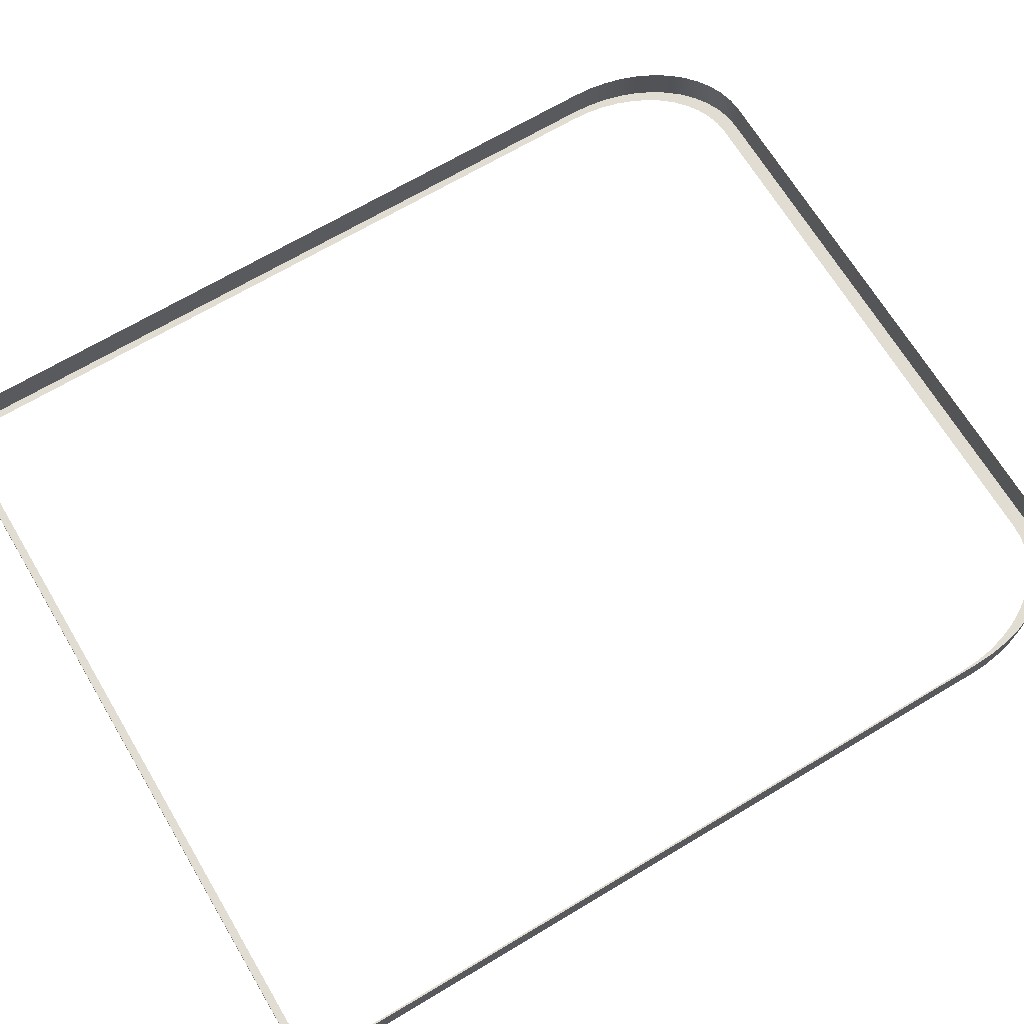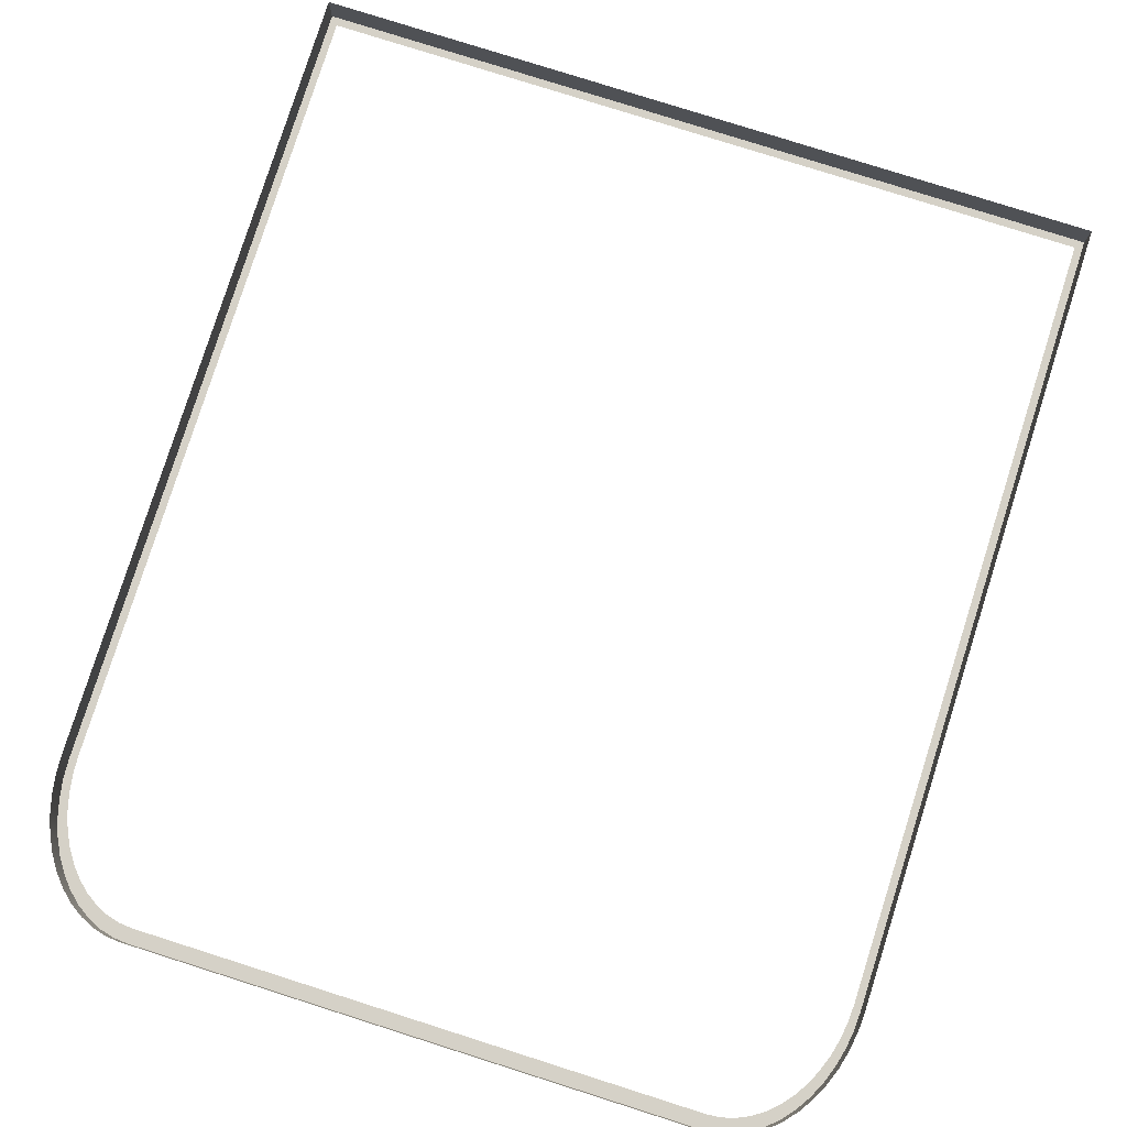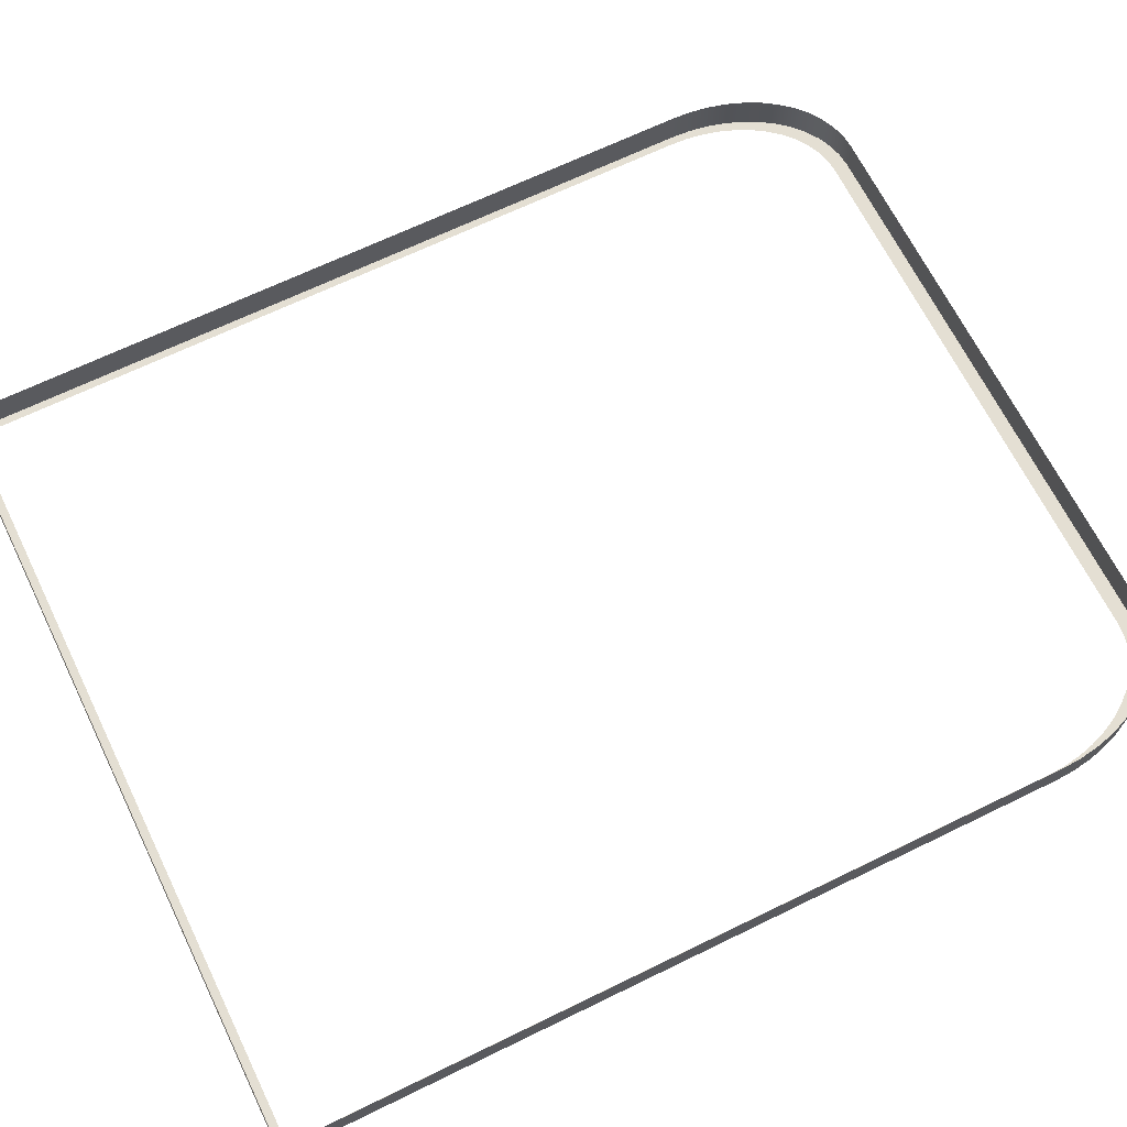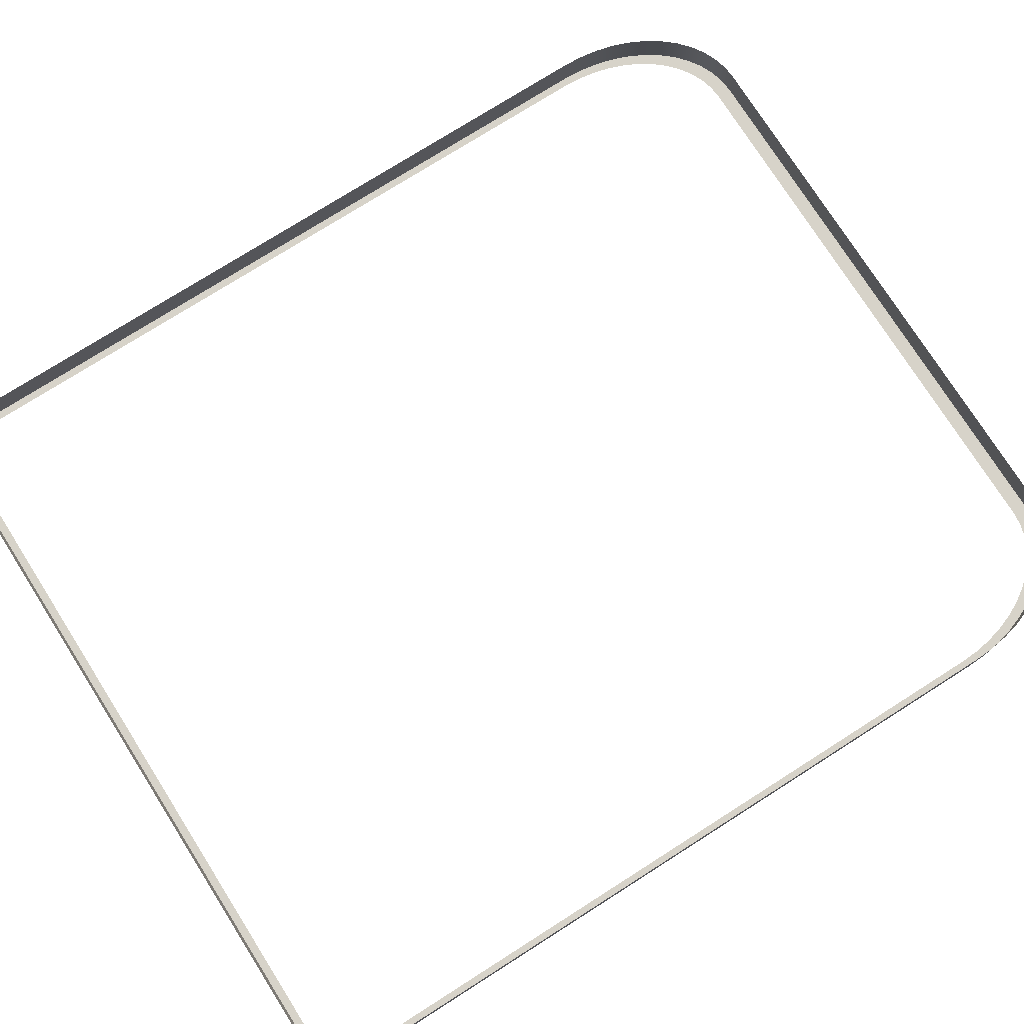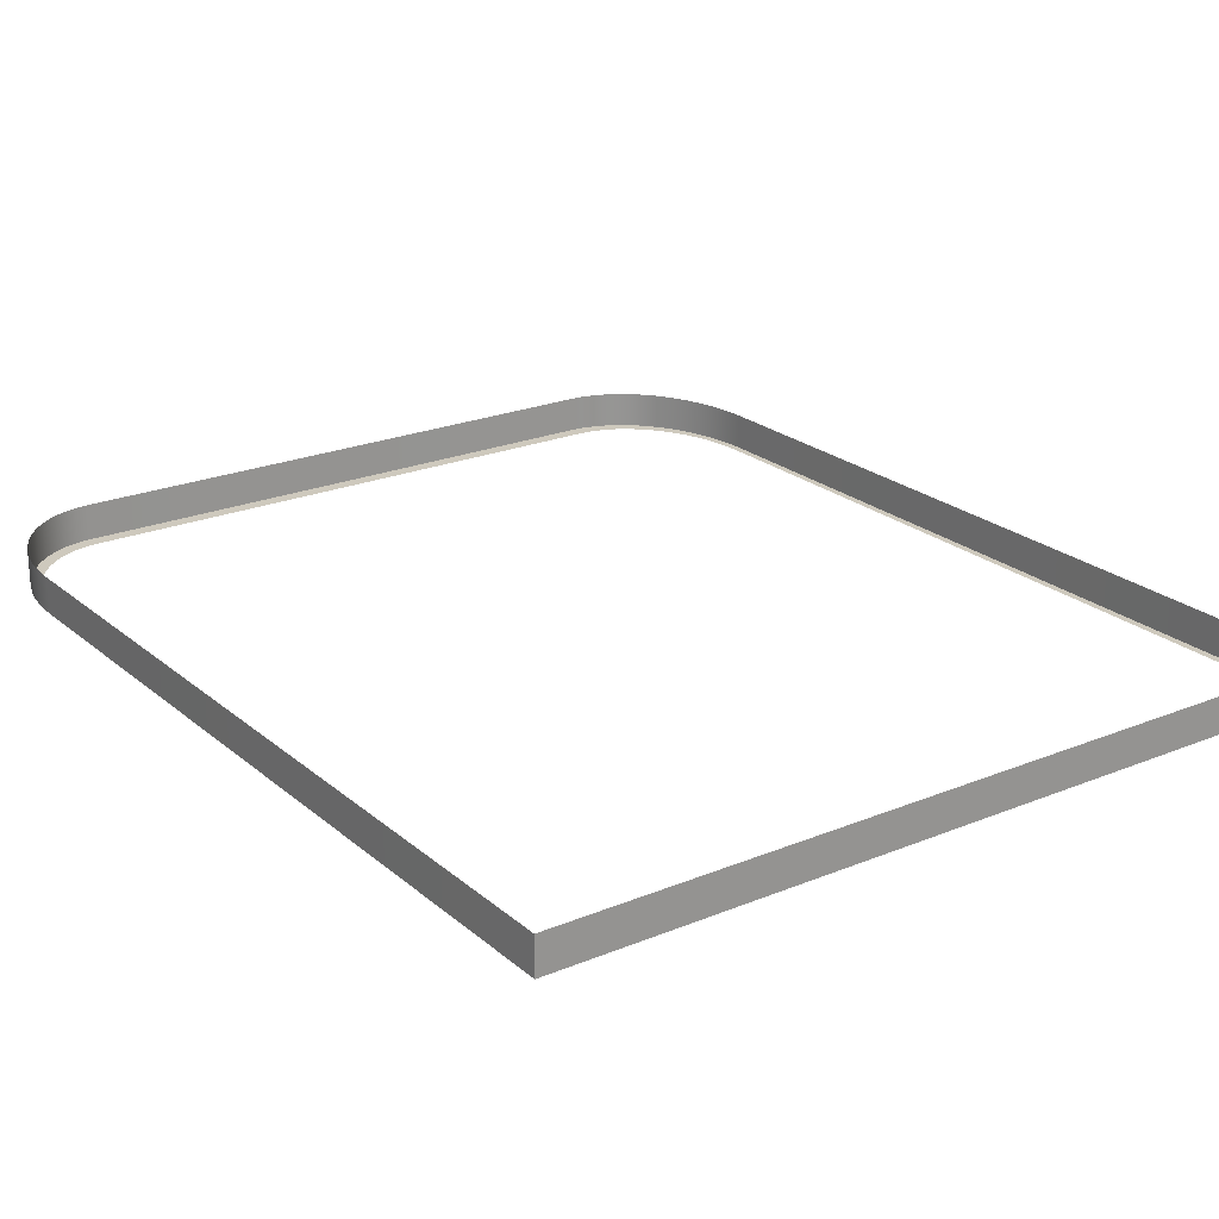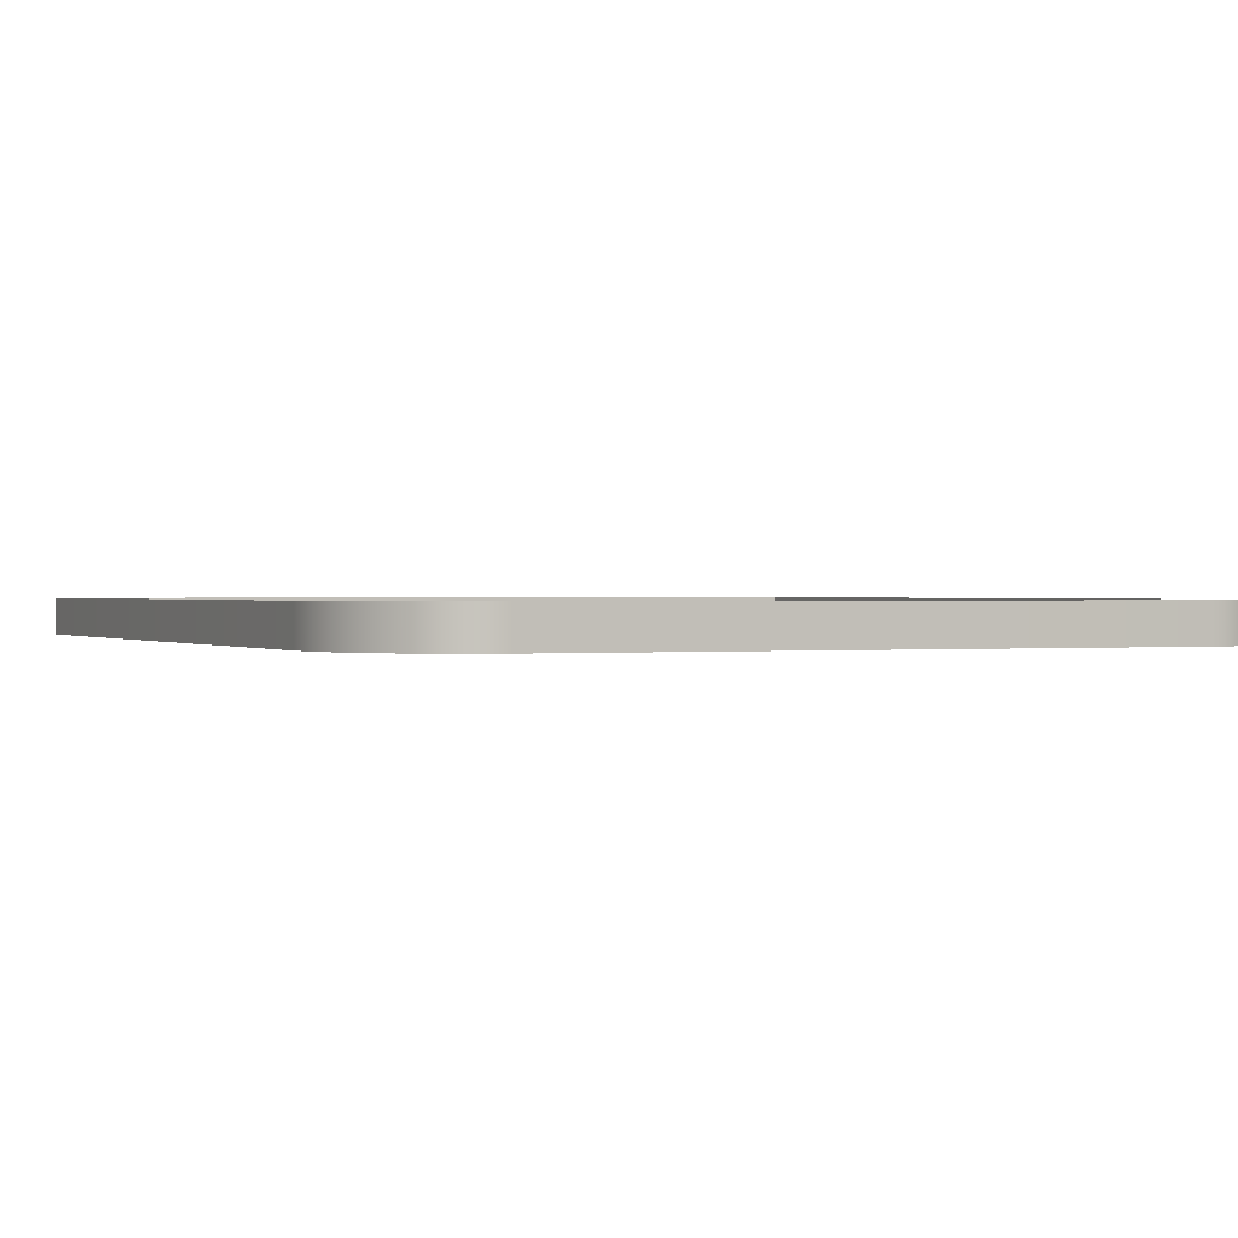
<metadata>
{"format":"obj","ext":"obj","renderer":"f3d","projection":"perspective","resolution":1024,"background":"white","views":[{"elev":68.2,"azim":59.1,"up":"+Z"},{"elev":79.6,"azim":-162.4,"up":"+Z"},{"elev":66.6,"azim":63.9,"up":"+Z"},{"elev":76.2,"azim":57.6,"up":"+Z"},{"elev":22.7,"azim":-35.3,"up":"+Z"},{"elev":0.6,"azim":156.1,"up":"+Z"}]}
</metadata>
<code>
o #ID148
v -0.348 0.3965 0.2819
v -0.3455 0.4134 0.3131
v -0.348 0.3965 0.3131
v -0.3455 0.4134 0.2819
v -0.3455 0.4134 0.2819
v -0.348 0.3965 0.2819
v -0.3455 0.4134 0.3131
v -0.348 0.3965 0.3131
v 0.3468 -0.3162 0.2819
v 0.3402 -0.3092 0.2819
v -0.3488 -0.3162 0.2819
v 0.3468 0.3796 0.2819
v 0.09382 -0.3092 0.2819
v 0.3402 -0.2621 0.2819
v 0.3402 0.3753 0.2819
v 0.3394 0.3913 0.2819
v 0.346 0.3965 0.2819
v 0.3371 0.407 0.2819
v 0.3435 0.4134 0.2819
v 0.3332 0.4222 0.2819
v 0.3394 0.4297 0.2819
v 0.328 0.4366 0.2819
v 0.3338 0.4452 0.2819
v 0.3214 0.45 0.2819
v 0.3267 0.4595 0.2819
v 0.3135 0.462 0.2819
v 0.3183 0.4724 0.2819
v 0.3046 0.4726 0.2819
v 0.3087 0.4838 0.2819
v 0.2947 0.4815 0.2819
v 0.284 0.4886 0.2819
v 0.298 0.4934 0.2819
v 0.2727 0.4938 0.2819
v 0.2866 0.501 0.2819
v 0.2611 0.4969 0.2819
v 0.2492 0.498 0.2819
v -0.2511 0.498 0.2819
v -0.3421 -0.3092 0.2819
v -0.3488 0.3796 0.2819
v -0.2189 -0.3092 0.2819
v -0.3421 -0.2621 0.2819
v -0.3421 0.3753 0.2819
v -0.3413 0.3913 0.2819
v -0.348 0.3965 0.2819
v -0.339 0.407 0.2819
v -0.3455 0.4134 0.2819
v -0.3352 0.4222 0.2819
v -0.3414 0.4297 0.2819
v -0.3299 0.4366 0.2819
v -0.3357 0.4452 0.2819
v -0.3233 0.45 0.2819
v -0.3286 0.4595 0.2819
v -0.3155 0.462 0.2819
v -0.3202 0.4724 0.2819
v -0.3065 0.4726 0.2819
v -0.3106 0.4838 0.2819
v -0.2966 0.4815 0.2819
v -0.2859 0.4886 0.2819
v -0.3 0.4934 0.2819
v -0.2747 0.4938 0.2819
v -0.2885 0.501 0.2819
v -0.263 0.4969 0.2819
v 0.2745 0.5065 0.2819
v -0.2764 0.5065 0.2819
v 0.2619 0.5099 0.2819
v -0.2639 0.5099 0.2819
v 0.2494 0.511 0.2819
v -0.2514 0.511 0.2819
v 0.217 -0.3092 0.2819
v 0.3402 -0.3092 0.2819
v 0.09382 -0.3092 0.2819
v 0.217 -0.3092 0.2819
v -0.2514 0.511 0.2819
v 0.2494 0.511 0.2819
v -0.2639 0.5099 0.2819
v 0.2619 0.5099 0.2819
v -0.2764 0.5065 0.2819
v 0.2745 0.5065 0.2819
v -0.2885 0.501 0.2819
v 0.2866 0.501 0.2819
v -0.2511 0.498 0.2819
v -0.263 0.4969 0.2819
v -0.2747 0.4938 0.2819
v -0.3 0.4934 0.2819
v -0.2859 0.4886 0.2819
v -0.3106 0.4838 0.2819
v -0.2966 0.4815 0.2819
v -0.3065 0.4726 0.2819
v -0.3202 0.4724 0.2819
v -0.3155 0.462 0.2819
v -0.3286 0.4595 0.2819
v -0.3233 0.45 0.2819
v -0.3357 0.4452 0.2819
v -0.3299 0.4366 0.2819
v -0.3414 0.4297 0.2819
v -0.3352 0.4222 0.2819
v -0.3455 0.4134 0.2819
v -0.339 0.407 0.2819
v -0.348 0.3965 0.2819
v -0.3413 0.3913 0.2819
v -0.3488 0.3796 0.2819
v -0.3421 0.3753 0.2819
v -0.3421 -0.2621 0.2819
v -0.3421 -0.3092 0.2819
v -0.2189 -0.3092 0.2819
v -0.3488 -0.3162 0.2819
v 0.2492 0.498 0.2819
v 0.2611 0.4969 0.2819
v 0.2727 0.4938 0.2819
v 0.298 0.4934 0.2819
v 0.284 0.4886 0.2819
v 0.3087 0.4838 0.2819
v 0.2947 0.4815 0.2819
v 0.3046 0.4726 0.2819
v 0.3183 0.4724 0.2819
v 0.3135 0.462 0.2819
v 0.3267 0.4595 0.2819
v 0.3214 0.45 0.2819
v 0.3338 0.4452 0.2819
v 0.328 0.4366 0.2819
v 0.3394 0.4297 0.2819
v 0.3332 0.4222 0.2819
v 0.3435 0.4134 0.2819
v 0.3371 0.407 0.2819
v 0.346 0.3965 0.2819
v 0.3394 0.3913 0.2819
v 0.3468 0.3796 0.2819
v 0.3402 0.3753 0.2819
v 0.3402 -0.2621 0.2819
v 0.3468 -0.3162 0.2819
v -0.3414 0.4297 0.2819
v -0.3414 0.4297 0.3131
v -0.3414 0.4297 0.2819
v -0.3414 0.4297 0.3131
v -0.3488 0.3796 0.2819
v -0.3488 0.3796 0.3131
v -0.3488 0.3796 0.2819
v -0.3488 0.3796 0.3131
v -0.2885 0.501 0.2819
v -0.3 0.4934 0.3131
v -0.3 0.4934 0.2819
v -0.2885 0.501 0.3131
v -0.2885 0.501 0.3131
v -0.2885 0.501 0.2819
v -0.3 0.4934 0.3131
v -0.3 0.4934 0.2819
v -0.3106 0.4838 0.2819
v -0.3106 0.4838 0.3131
v -0.3106 0.4838 0.2819
v -0.3106 0.4838 0.3131
v -0.3202 0.4724 0.2819
v -0.3202 0.4724 0.3131
v -0.3202 0.4724 0.2819
v -0.3202 0.4724 0.3131
v -0.3286 0.4595 0.2819
v -0.3286 0.4595 0.3131
v -0.3286 0.4595 0.2819
v -0.3286 0.4595 0.3131
v -0.3357 0.4452 0.3131
v -0.3357 0.4452 0.2819
v -0.3357 0.4452 0.2819
v -0.3357 0.4452 0.3131
v -0.3488 -0.3162 0.2819
v -0.3488 -0.3162 0.3131
v -0.3488 -0.3162 0.2819
v -0.3488 -0.3162 0.3131
v -0.3488 -0.3162 0.3131
v 0.3468 -0.3162 0.2819
v -0.3488 -0.3162 0.2819
v 0.3468 -0.3162 0.3131
v 0.3468 -0.3162 0.3131
v -0.3488 -0.3162 0.3131
v 0.3468 -0.3162 0.2819
v -0.3488 -0.3162 0.2819
v 0.3468 0.3796 0.2819
v 0.3468 -0.3162 0.3131
v 0.3468 0.3796 0.3131
v 0.3468 -0.3162 0.2819
v 0.3468 -0.3162 0.2819
v 0.3468 0.3796 0.2819
v 0.3468 -0.3162 0.3131
v 0.3468 0.3796 0.3131
v 0.346 0.3965 0.3131
v 0.346 0.3965 0.2819
v 0.346 0.3965 0.2819
v 0.346 0.3965 0.3131
v 0.3435 0.4134 0.2819
v 0.3435 0.4134 0.3131
v 0.3435 0.4134 0.2819
v 0.3435 0.4134 0.3131
v 0.3394 0.4297 0.2819
v 0.3394 0.4297 0.3131
v 0.3394 0.4297 0.2819
v 0.3394 0.4297 0.3131
v 0.3338 0.4452 0.2819
v 0.3338 0.4452 0.3131
v 0.3338 0.4452 0.2819
v 0.3338 0.4452 0.3131
v 0.3267 0.4595 0.2819
v 0.3267 0.4595 0.3131
v 0.3267 0.4595 0.2819
v 0.3267 0.4595 0.3131
v 0.3183 0.4724 0.2819
v 0.3183 0.4724 0.3131
v 0.3183 0.4724 0.2819
v 0.3183 0.4724 0.3131
v 0.3087 0.4838 0.2819
v 0.3087 0.4838 0.3131
v 0.3087 0.4838 0.2819
v 0.3087 0.4838 0.3131
v 0.298 0.4934 0.2819
v 0.298 0.4934 0.3131
v 0.298 0.4934 0.2819
v 0.298 0.4934 0.3131
v 0.2866 0.501 0.2819
v 0.2866 0.501 0.3131
v 0.2866 0.501 0.2819
v 0.2866 0.501 0.3131
v 0.2745 0.5065 0.3131
v 0.2745 0.5065 0.2819
v 0.2745 0.5065 0.3131
v 0.2745 0.5065 0.2819
v 0.2619 0.5099 0.2819
v 0.2619 0.5099 0.3131
v 0.2619 0.5099 0.2819
v 0.2619 0.5099 0.3131
v 0.2494 0.511 0.3131
v 0.2494 0.511 0.2819
v 0.2494 0.511 0.3131
v 0.2494 0.511 0.2819
v -0.2514 0.511 0.2819
v -0.2514 0.511 0.3131
v -0.2514 0.511 0.2819
v -0.2514 0.511 0.3131
v -0.2639 0.5099 0.2819
v -0.2639 0.5099 0.3131
v -0.2639 0.5099 0.2819
v -0.2639 0.5099 0.3131
v -0.2764 0.5065 0.2819
v -0.2764 0.5065 0.3131
v -0.2764 0.5065 0.2819
v -0.2764 0.5065 0.3131
f 1 2 3
f 2 1 4
f 5 6 7
f 8 7 6
f 9 10 11
f 10 9 12
f 11 10 13
f 10 12 14
f 14 12 15
f 15 12 16
f 16 12 17
f 16 17 18
f 18 17 19
f 18 19 20
f 20 19 21
f 20 21 22
f 22 21 23
f 22 23 24
f 24 23 25
f 24 25 26
f 26 25 27
f 26 27 28
f 28 27 29
f 28 29 30
f 30 29 31
f 31 29 32
f 31 32 33
f 33 32 34
f 33 34 35
f 35 34 36
f 36 34 37
f 11 38 39
f 38 11 13
f 38 13 40
f 39 38 41
f 39 41 42
f 39 42 43
f 39 43 44
f 44 43 45
f 44 45 46
f 46 45 47
f 46 47 48
f 48 47 49
f 48 49 50
f 50 49 51
f 50 51 52
f 52 51 53
f 52 53 54
f 54 53 55
f 54 55 56
f 56 55 57
f 56 57 58
f 56 58 59
f 59 58 60
f 59 60 61
f 61 60 62
f 61 62 37
f 61 37 34
f 61 34 63
f 61 63 64
f 64 63 65
f 64 65 66
f 66 65 67
f 66 67 68
f 69 13 10
f 70 71 72
f 73 74 75
f 74 76 75
f 75 76 77
f 76 78 77
f 77 78 79
f 78 80 79
f 80 81 79
f 81 82 79
f 82 83 79
f 79 83 84
f 83 85 84
f 84 85 86
f 85 87 86
f 87 88 86
f 86 88 89
f 88 90 89
f 89 90 91
f 90 92 91
f 91 92 93
f 92 94 93
f 93 94 95
f 94 96 95
f 95 96 97
f 96 98 97
f 97 98 99
f 98 100 99
f 99 100 101
f 100 102 101
f 102 103 101
f 103 104 101
f 105 71 104
f 71 106 104
f 101 104 106
f 81 80 107
f 107 80 108
f 108 80 109
f 80 110 109
f 109 110 111
f 110 112 111
f 111 112 113
f 113 112 114
f 112 115 114
f 114 115 116
f 115 117 116
f 116 117 118
f 117 119 118
f 118 119 120
f 119 121 120
f 120 121 122
f 121 123 122
f 122 123 124
f 123 125 124
f 124 125 126
f 125 127 126
f 126 127 128
f 128 127 129
f 129 127 70
f 71 70 106
f 127 130 70
f 106 70 130
f 2 131 132
f 131 2 4
f 5 7 133
f 134 133 7
f 135 3 136
f 3 135 1
f 6 137 8
f 138 8 137
f 139 140 141
f 140 139 142
f 143 144 145
f 146 145 144
f 147 140 148
f 140 147 141
f 146 149 145
f 150 145 149
f 151 148 152
f 148 151 147
f 149 153 150
f 154 150 153
f 155 152 156
f 152 155 151
f 153 157 154
f 158 154 157
f 159 155 156
f 155 159 160
f 161 162 157
f 158 157 162
f 131 159 132
f 159 131 160
f 161 133 162
f 134 162 133
f 163 136 164
f 136 163 135
f 137 165 138
f 166 138 165
f 167 168 169
f 168 167 170
f 171 172 173
f 174 173 172
f 175 176 177
f 176 175 178
f 179 180 181
f 182 181 180
f 183 175 177
f 175 183 184
f 185 186 180
f 182 180 186
f 187 183 188
f 183 187 184
f 185 189 186
f 190 186 189
f 191 188 192
f 188 191 187
f 189 193 190
f 194 190 193
f 195 192 196
f 192 195 191
f 193 197 194
f 198 194 197
f 199 196 200
f 196 199 195
f 197 201 198
f 202 198 201
f 203 200 204
f 200 203 199
f 201 205 202
f 206 202 205
f 207 204 208
f 204 207 203
f 205 209 206
f 210 206 209
f 211 208 212
f 208 211 207
f 209 213 210
f 214 210 213
f 215 212 216
f 212 215 211
f 213 217 214
f 218 214 217
f 215 219 220
f 219 215 216
f 218 217 221
f 222 221 217
f 223 219 224
f 219 223 220
f 222 225 221
f 226 221 225
f 223 227 228
f 227 223 224
f 226 225 229
f 230 229 225
f 231 227 232
f 227 231 228
f 230 233 229
f 234 229 233
f 235 232 236
f 232 235 231
f 233 237 234
f 238 234 237
f 239 236 240
f 236 239 235
f 237 241 238
f 242 238 241
f 139 240 142
f 240 139 239
f 241 144 242
f 143 242 144

</code>
